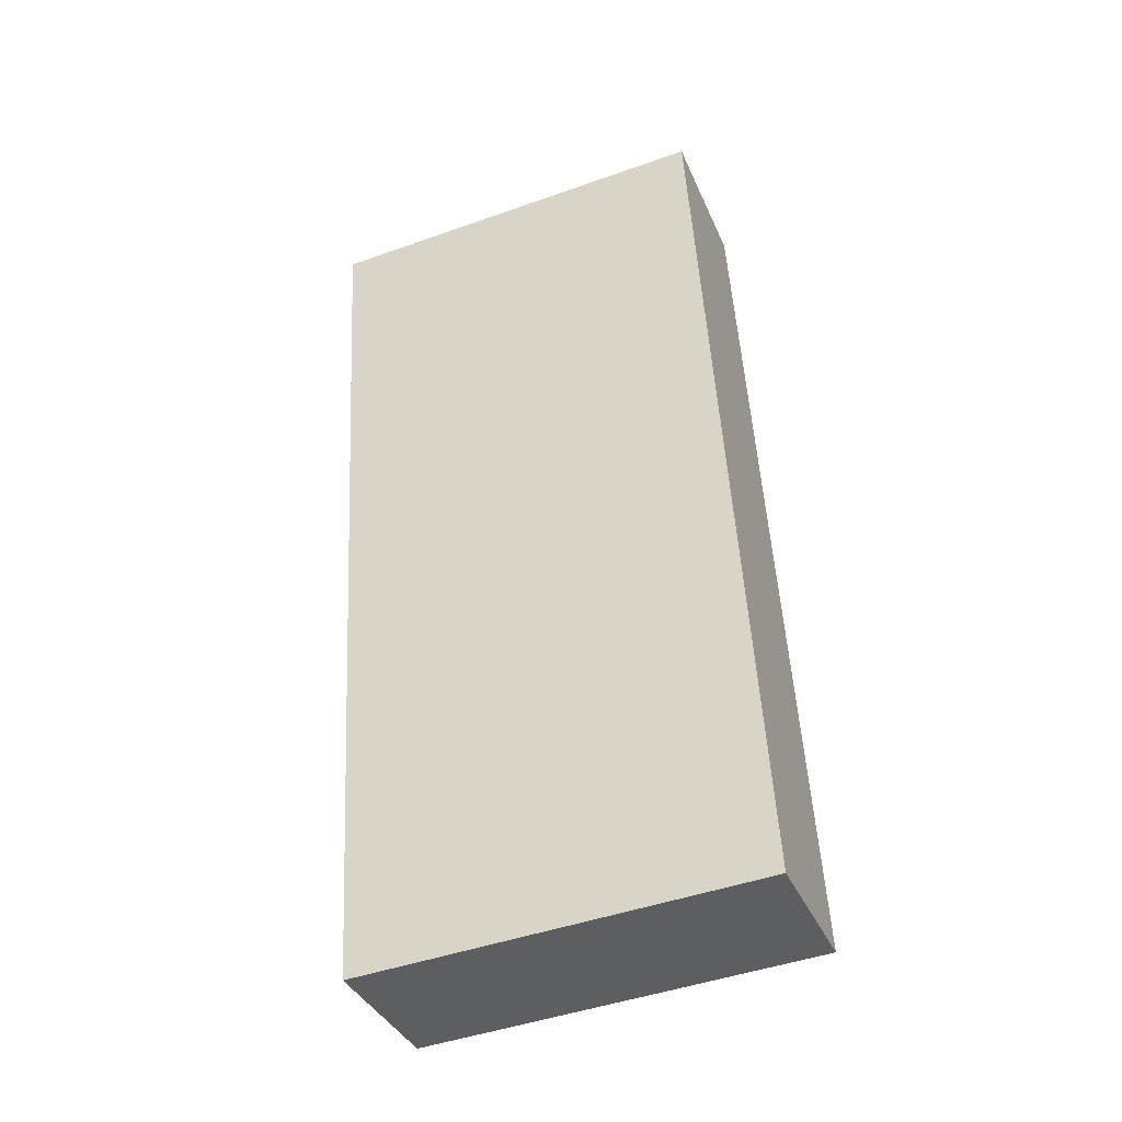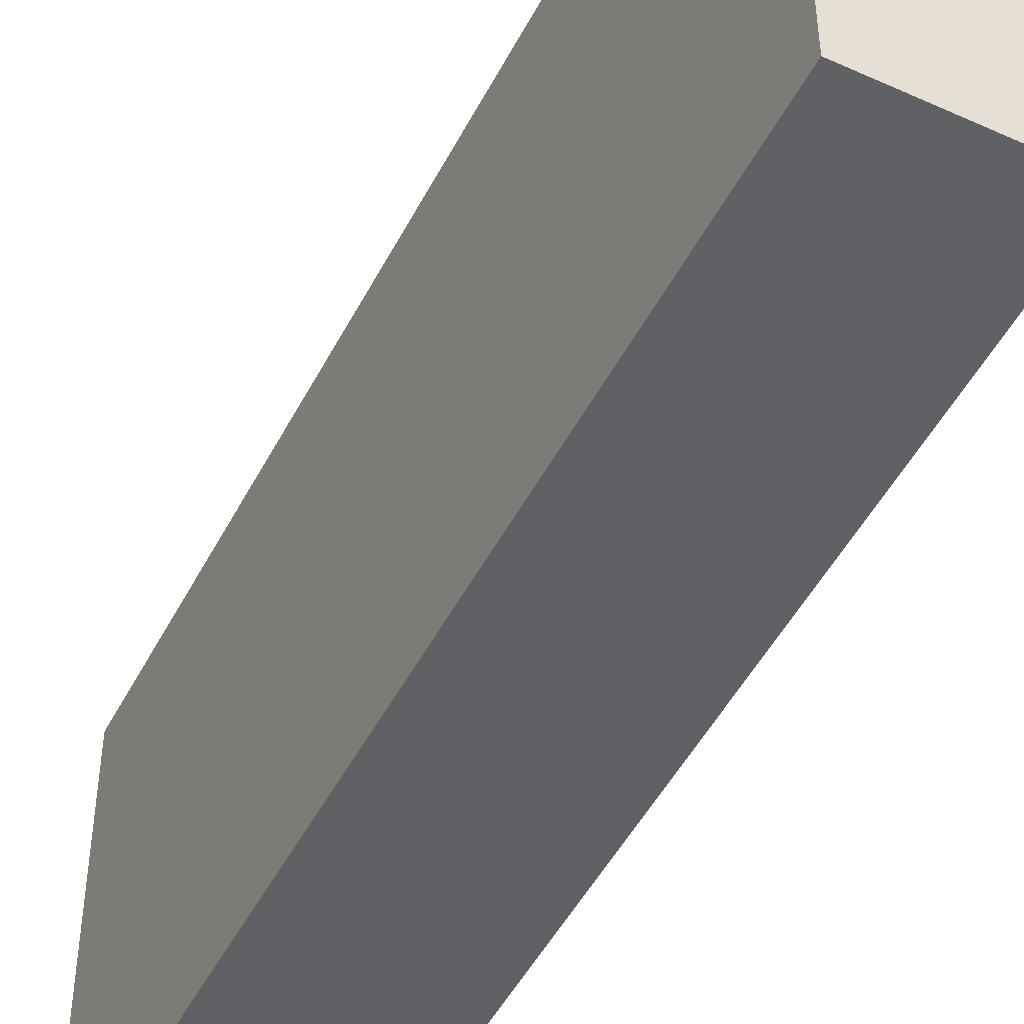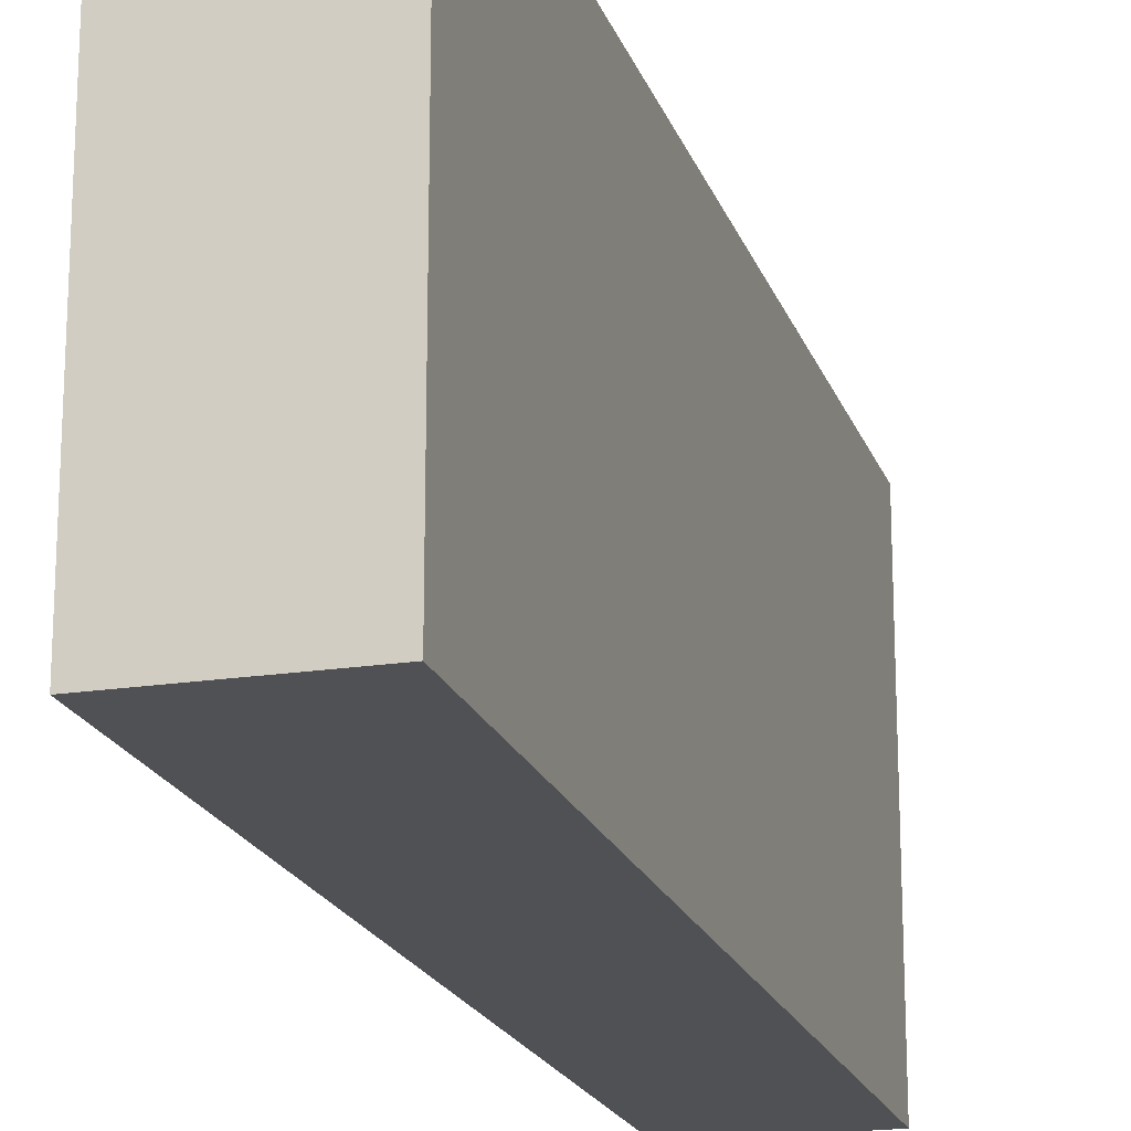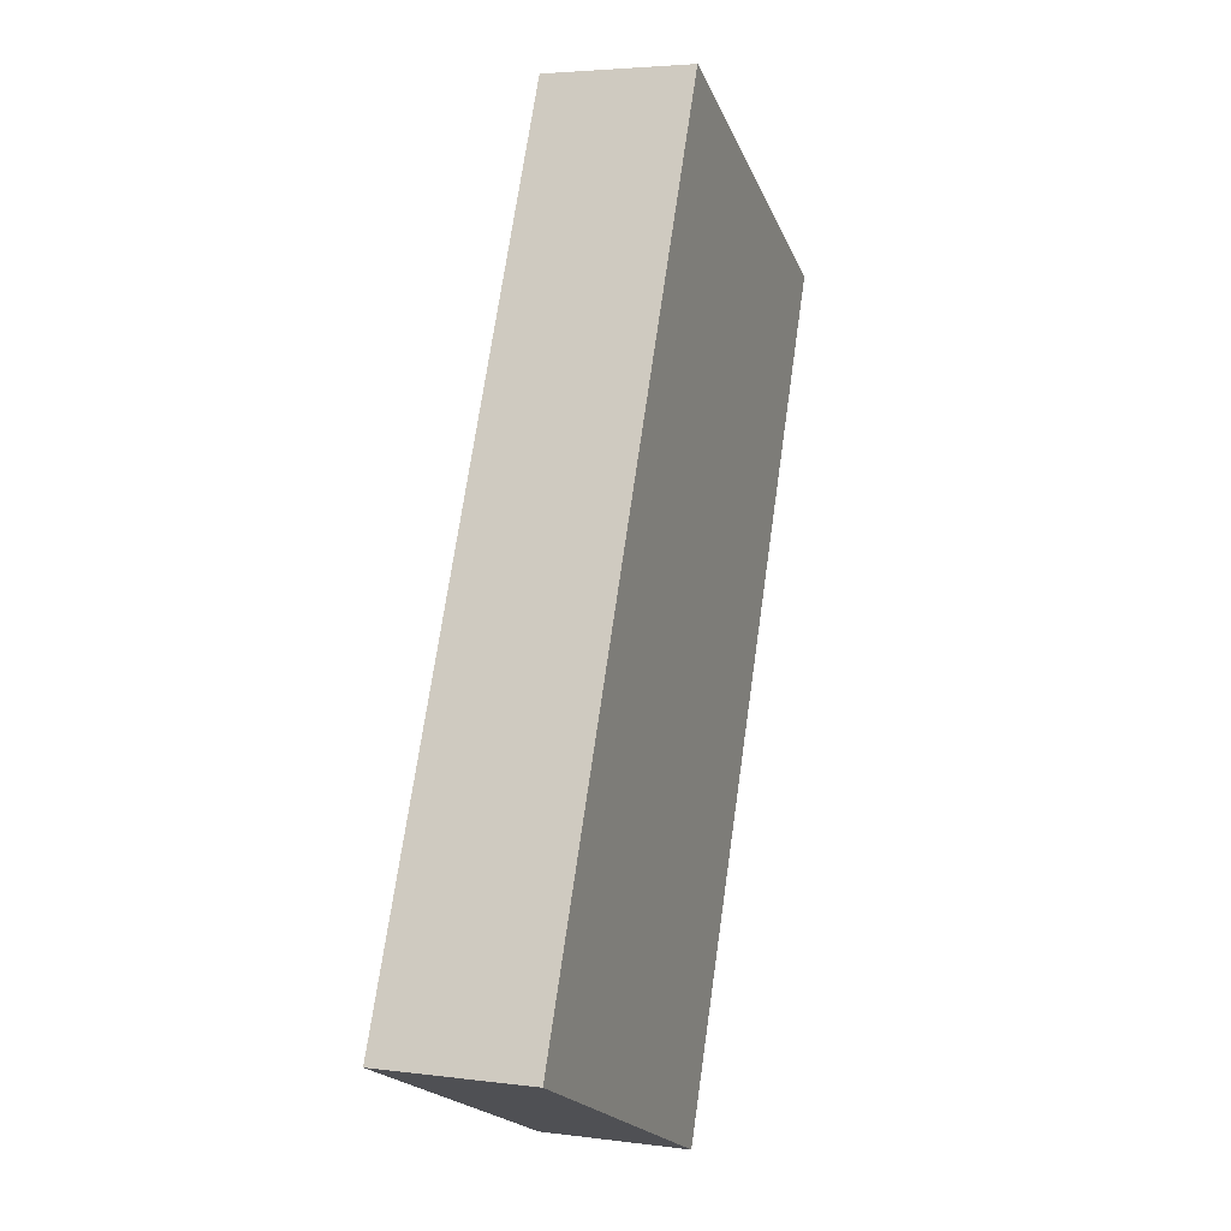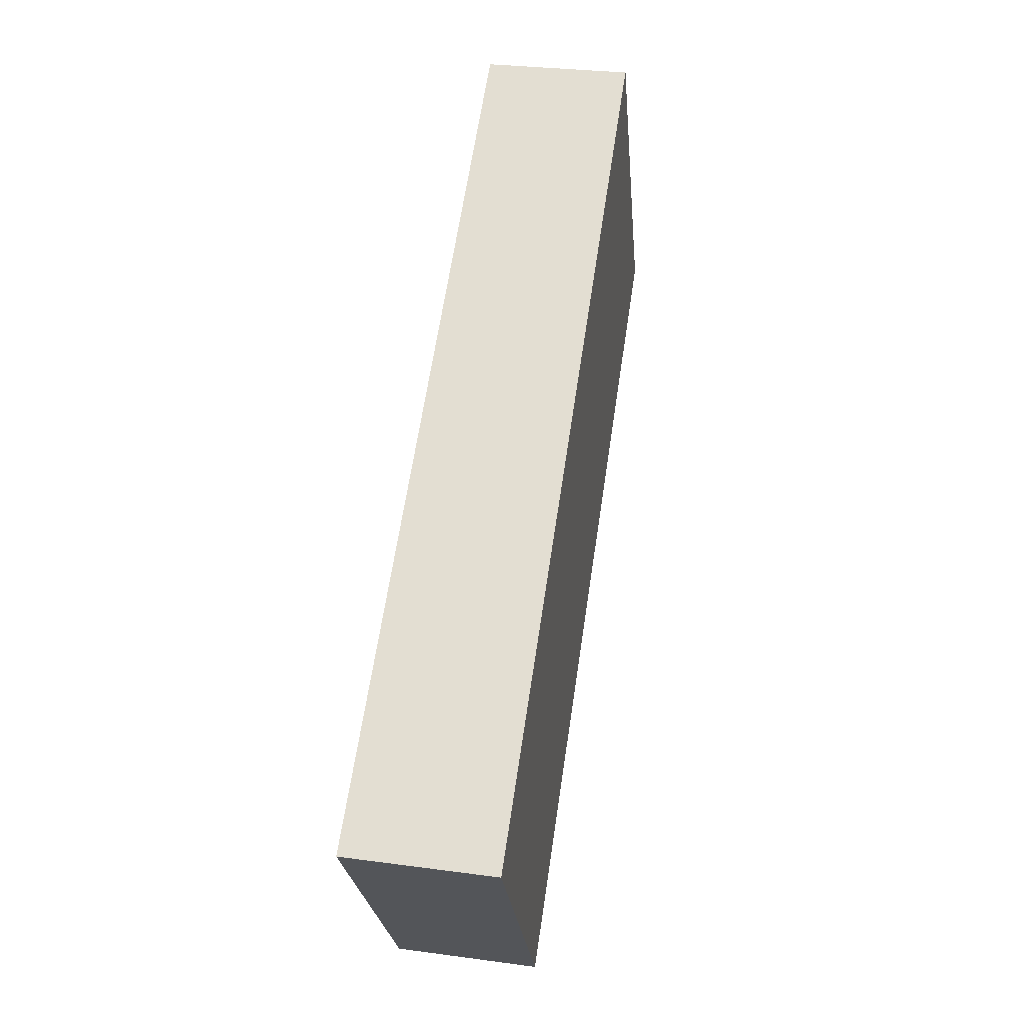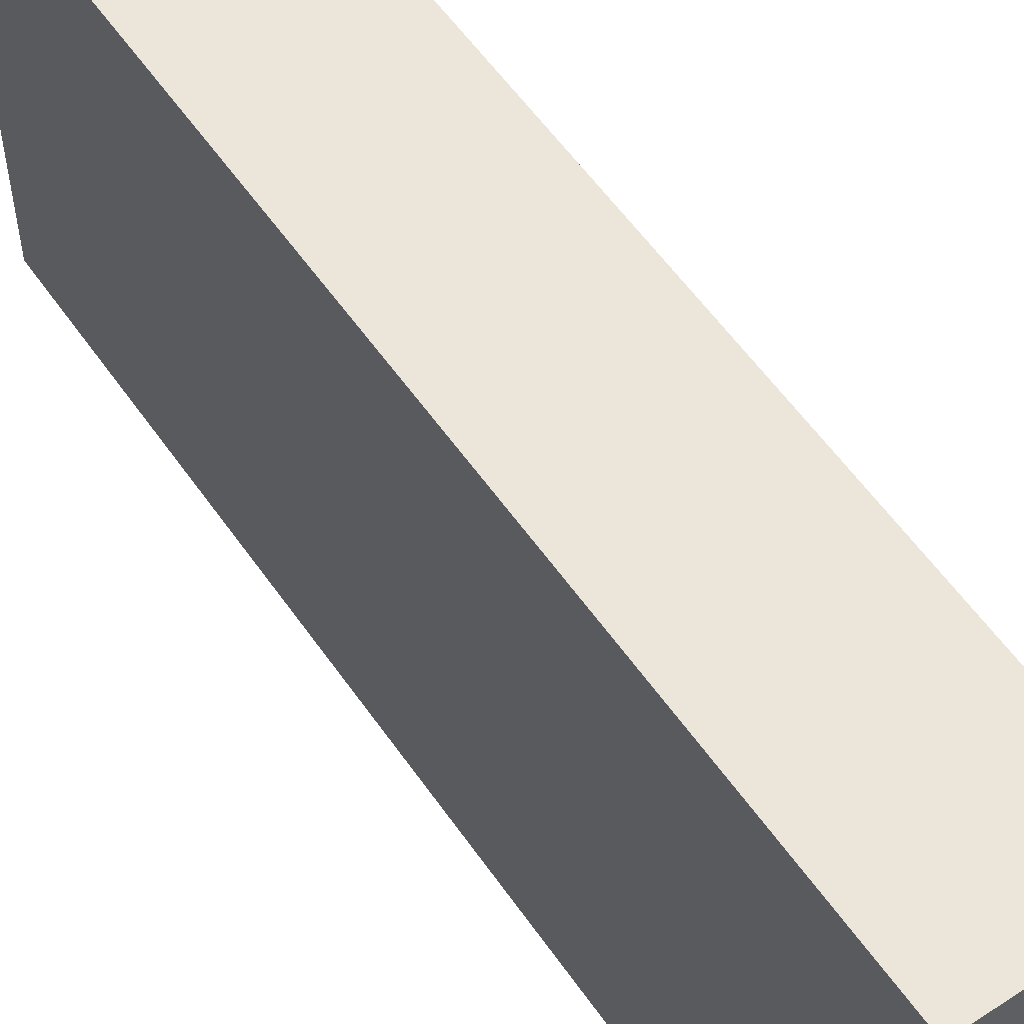
<metadata>
{"format":"obj","ext":"obj","renderer":"f3d","projection":"perspective","resolution":1024,"background":"white","views":[{"elev":-46.8,"azim":-68.1,"up":"+Z"},{"elev":-48.6,"azim":-35.1,"up":"+Y"},{"elev":-19.6,"azim":7.6,"up":"+Y"},{"elev":-20.7,"azim":-161.7,"up":"+Z"},{"elev":-25.3,"azim":-175.0,"up":"+Z"},{"elev":56.2,"azim":-42.8,"up":"+Y"}]}
</metadata>
<code>
v  0.693 1.849 0.102
v  0.625 1.849 -4.128
v  0 1.849 1.132e-16
v  1.322 1.849 -4.023
v  0 0 0
v  0.693 -6.246e-18 0.102
v  1.322 2.463e-16 -4.023
v  0.625 2.528e-16 -4.128
g defaultobject
f 1 2 3
f 2 1 4
f 5 1 3
f 1 5 6
f 6 4 1
f 4 6 7
f 7 2 4
f 2 7 8
f 8 3 2
f 3 8 5
f 8 6 5
f 6 8 7

</code>
